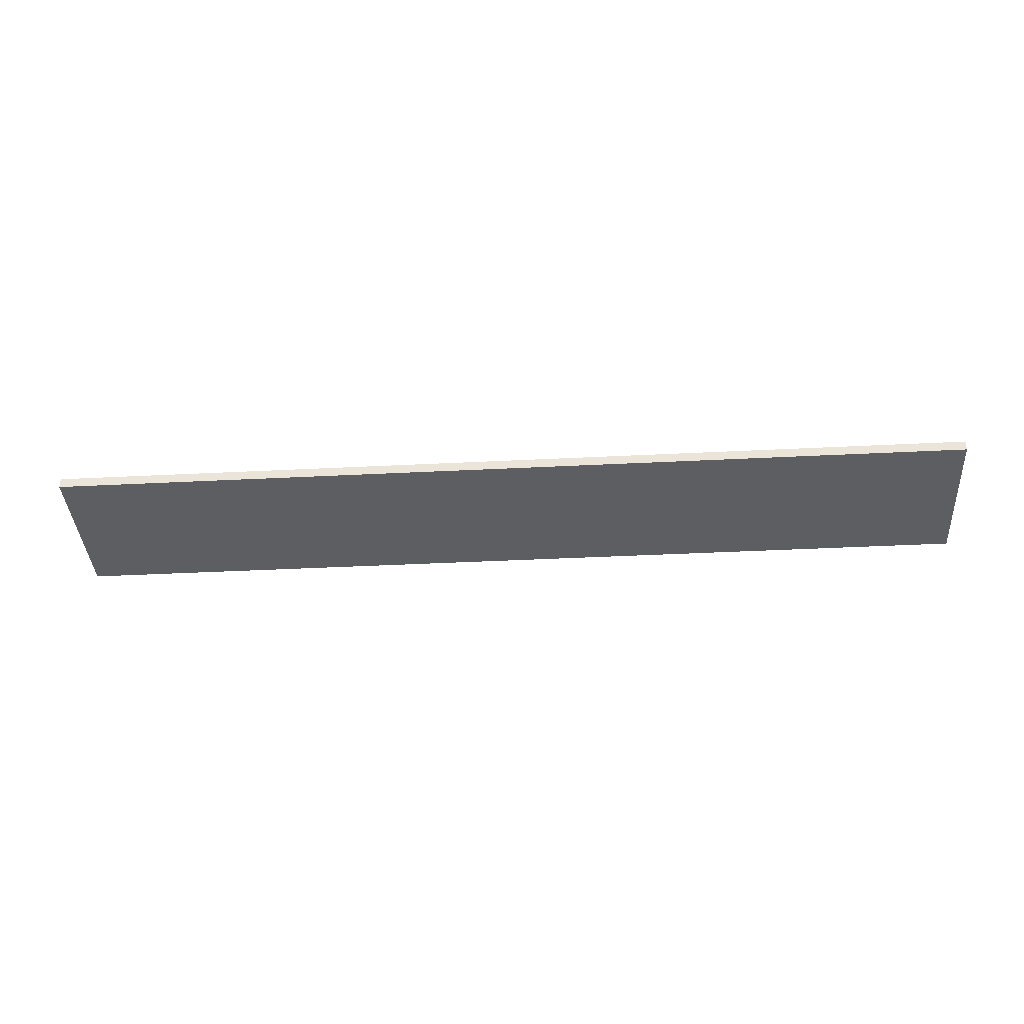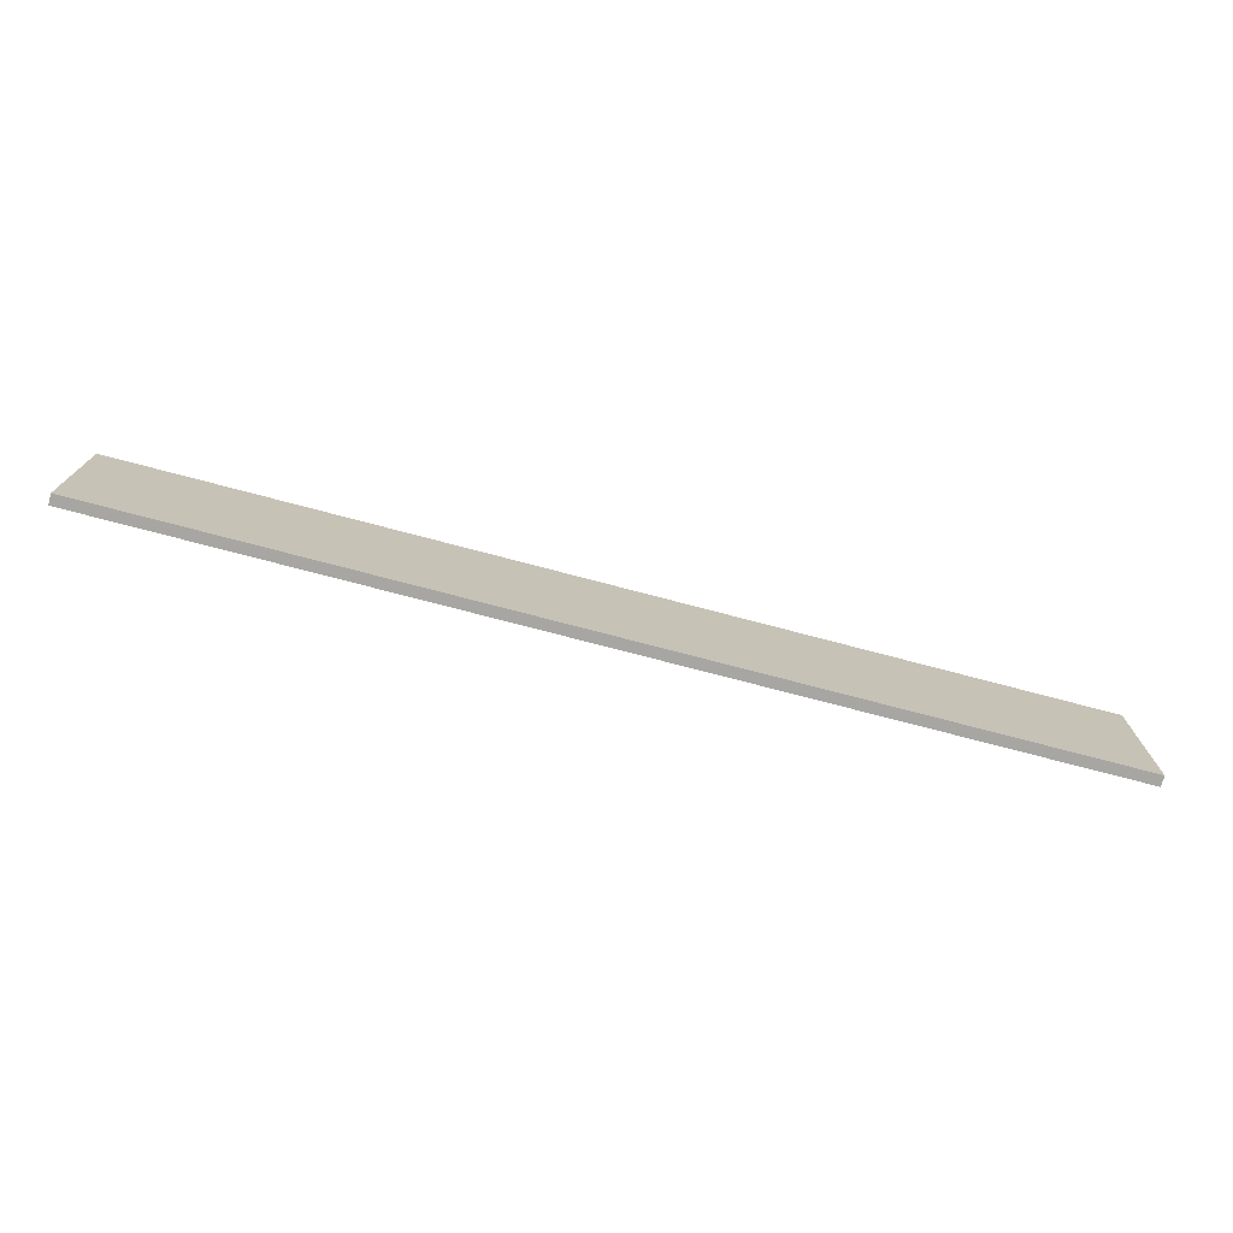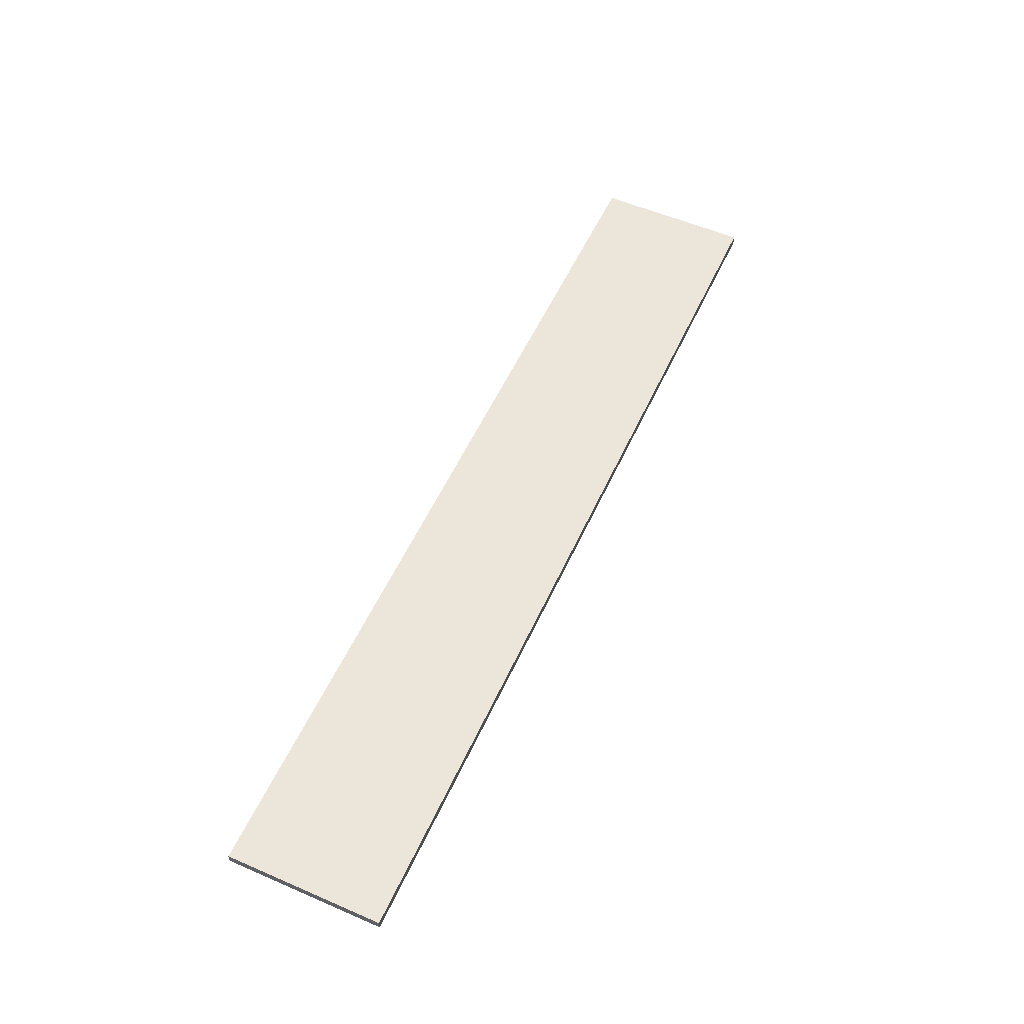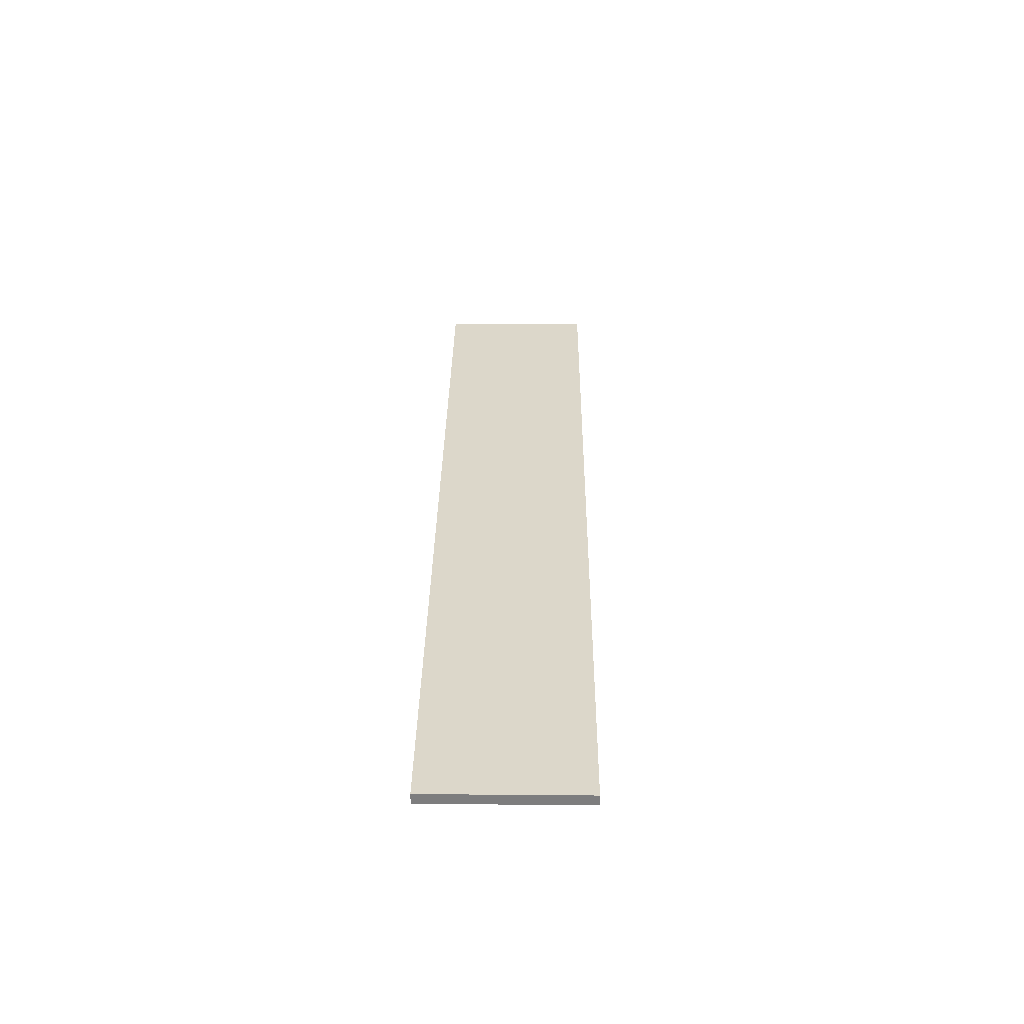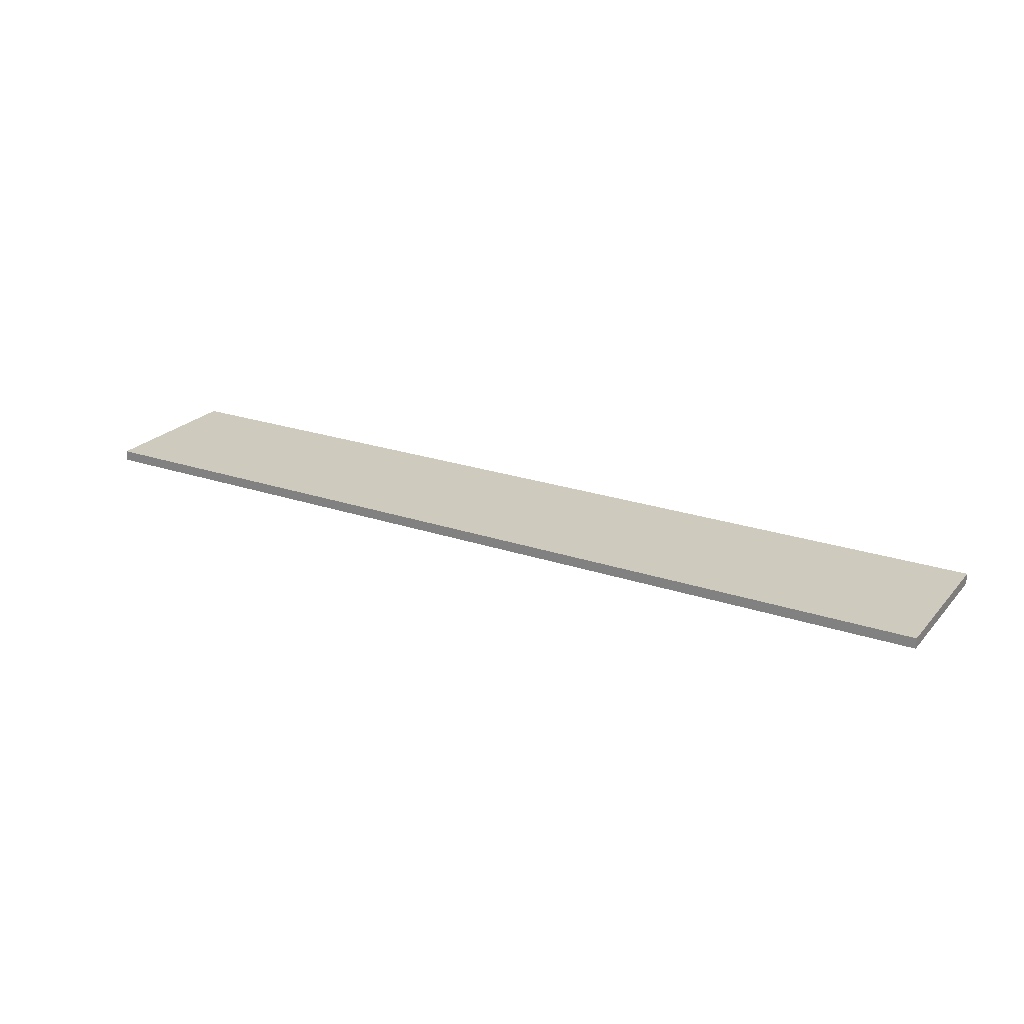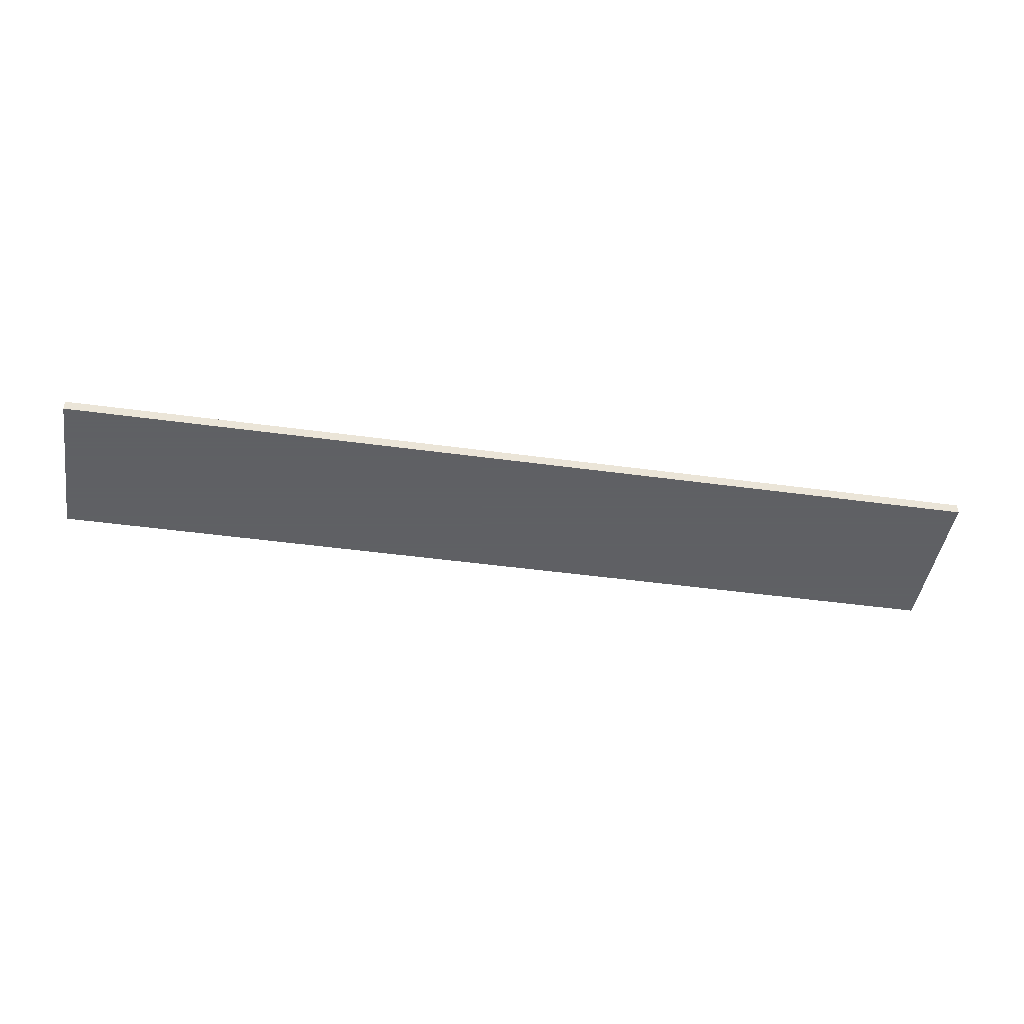
<metadata>
{"format":"obj","ext":"obj","renderer":"f3d","projection":"perspective","resolution":1024,"background":"white","views":[{"elev":-38.4,"azim":-176.3,"up":"+Z"},{"elev":-74.2,"azim":165.2,"up":"+Y"},{"elev":55.6,"azim":114.4,"up":"+Z"},{"elev":30.8,"azim":90.7,"up":"+Z"},{"elev":23.2,"azim":30.0,"up":"+Z"},{"elev":-45.3,"azim":-9.0,"up":"+Z"}]}
</metadata>
<code>
v -42.58 0 29.5
v 46.42 0 29.5
v -42.58 0 30.5
v 46.42 0 30.5
v -42.58 -15 29.5
v 46.42 -15 29.5
v -42.58 -15 30.5
v 46.42 -15 30.5
f 1 3 4
f 4 2 1
f 5 6 8
f 8 7 5
f 1 2 6
f 6 5 1
f 2 4 8
f 8 6 2
f 4 3 7
f 7 8 4
f 3 1 5
f 5 7 3

</code>
